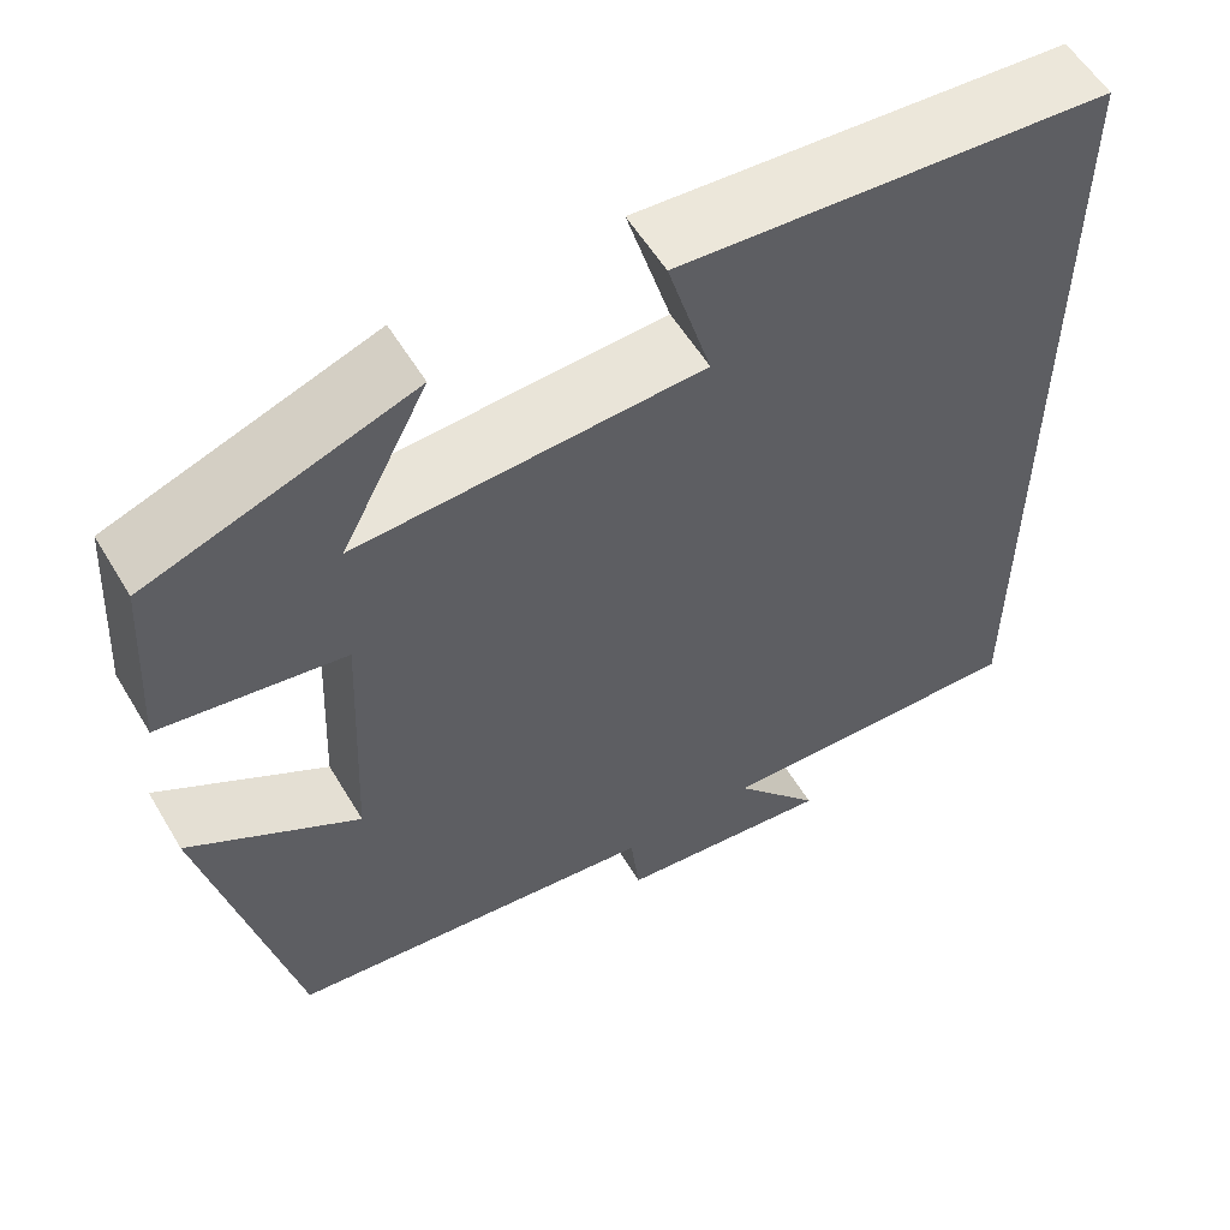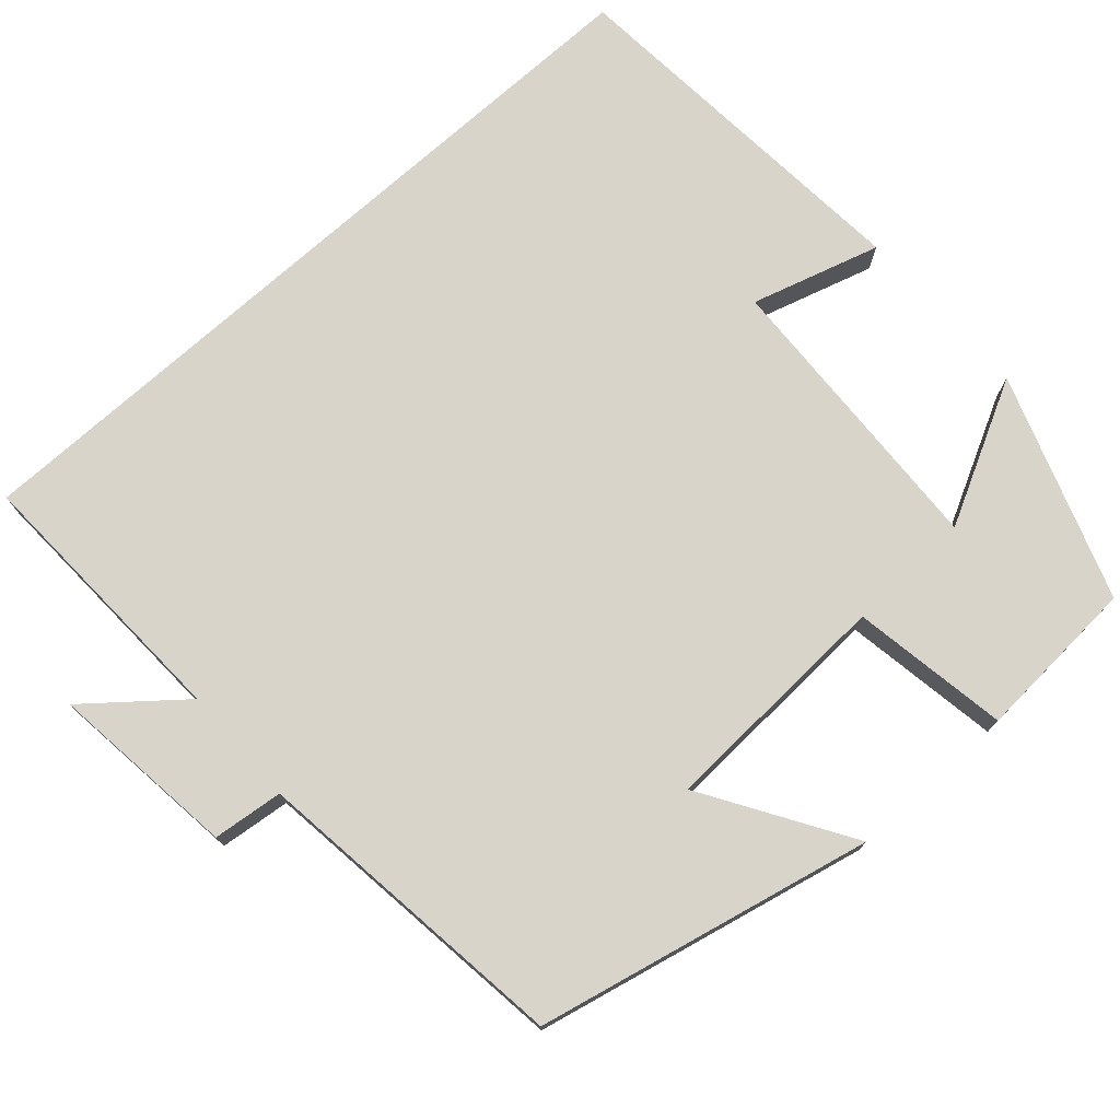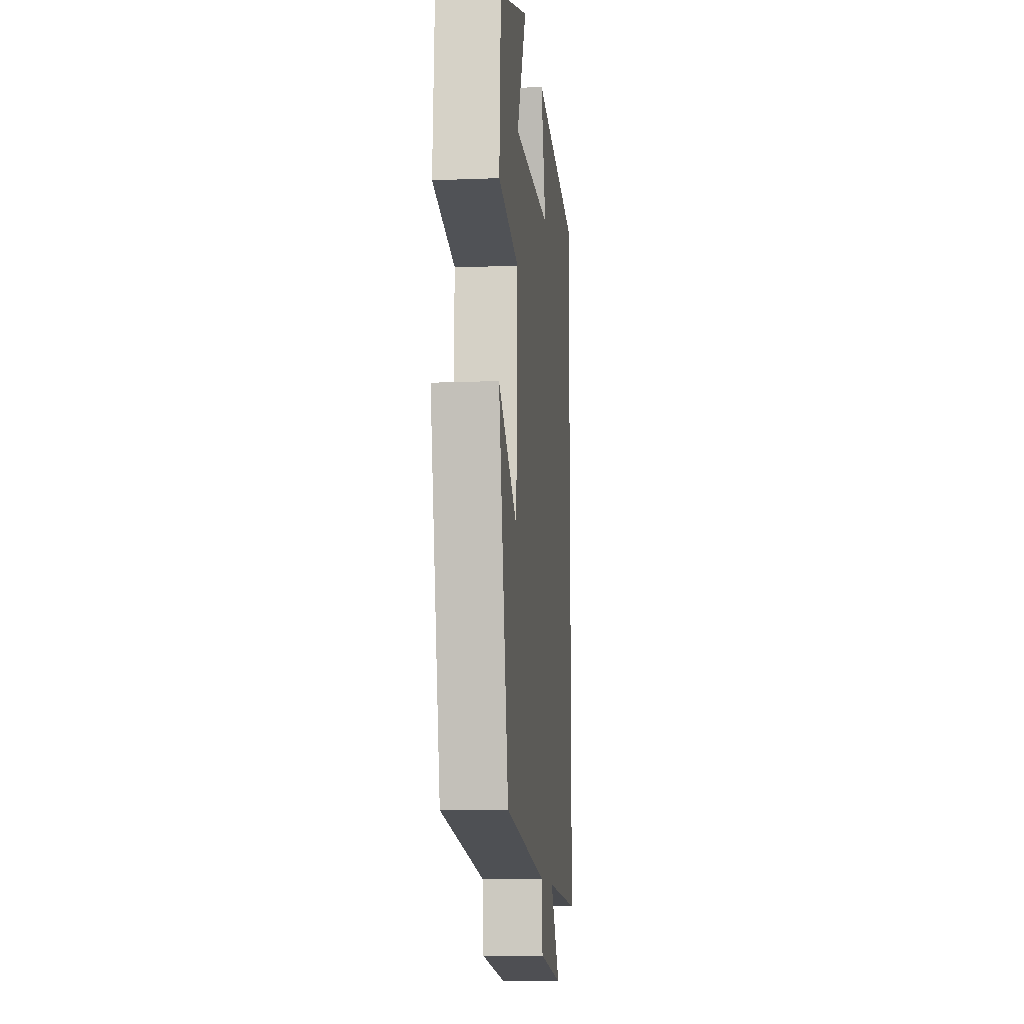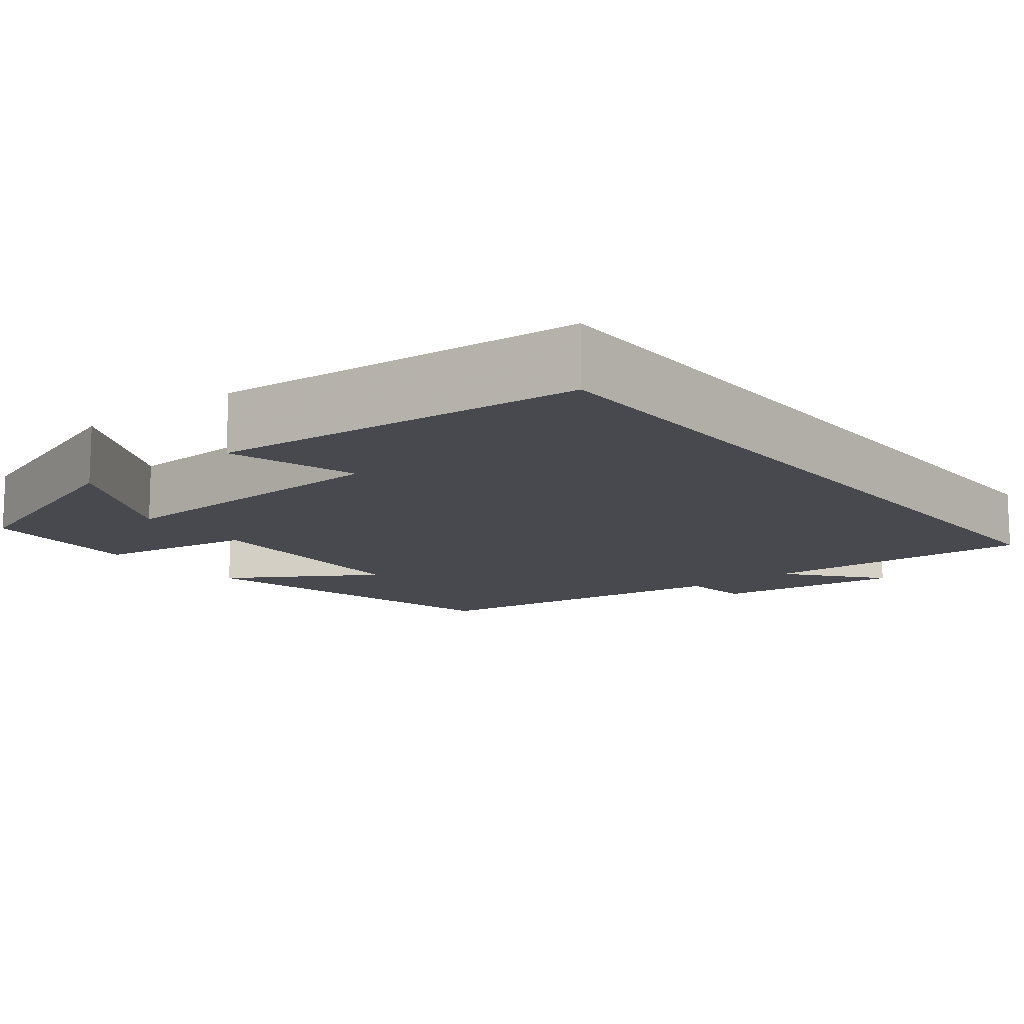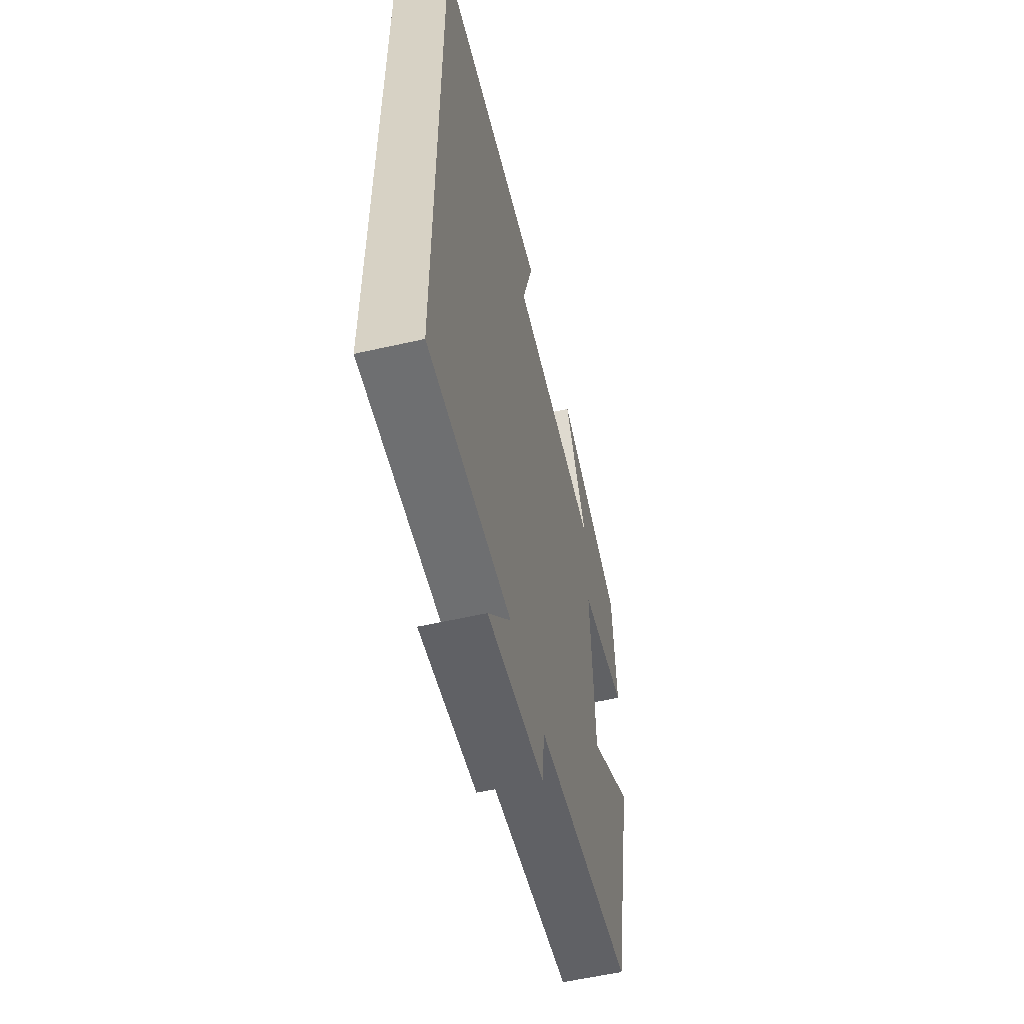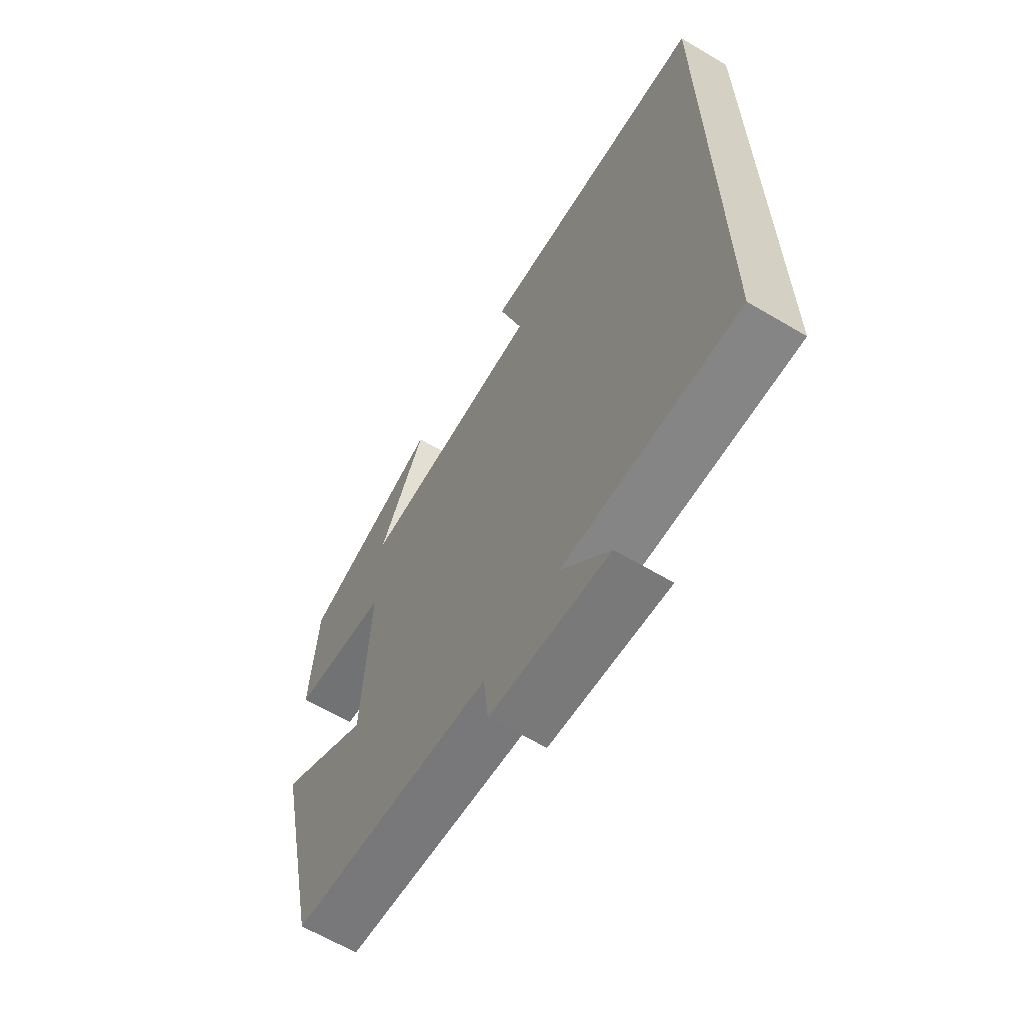
<metadata>
{"format":"obj","ext":"obj","renderer":"f3d","projection":"perspective","resolution":1024,"background":"white","views":[{"elev":57.1,"azim":-30.7,"up":"+Z"},{"elev":75.1,"azim":-131.8,"up":"+Y"},{"elev":-11.5,"azim":-84.5,"up":"+Z"},{"elev":-12.7,"azim":38.3,"up":"+Y"},{"elev":-56.7,"azim":103.4,"up":"+Z"},{"elev":-64.0,"azim":59.2,"up":"+Z"}]}
</metadata>
<code>
v -0.486 0.07 0.4
v -0.201 0.07 0.5
v -0.295 0.07 0.319
v 0.079 0.07 0.337
v 0.031 0.07 0.5
v 0.5 0.07 0.462
v 0.5 0.07 -0.514
v 0.153 0.07 -0.5
v 0.249 0.07 -0.617
v 0.011 0.07 -0.589
v 0.001 0.07 -0.5
v -0.405 0.07 -0.45
v -0.5 0.07 -0.025
v -0.315 0.07 -0.139
v -0.301 0.07 0.159
v -0.5 0.07 0.191
v -0.486 0 0.4
v -0.201 0 0.5
v -0.295 0 0.319
v 0.079 0 0.337
v 0.031 0 0.5
v 0.5 0 0.462
v 0.5 0 -0.514
v 0.153 0 -0.5
v 0.249 0 -0.617
v 0.011 0 -0.589
v 0.001 0 -0.5
v -0.405 0 -0.45
v -0.5 0 -0.025
v -0.315 0 -0.139
v -0.301 0 0.159
v -0.5 0 0.191
f 15 16 1
f 11 12 13 14
f 11 14 15
f 8 9 10 11
f 8 11 15
f 7 8 15
f 4 5 6 7
f 3 4 7 15
f 1 2 3
f 1 3 15
f 17 32 31
f 30 29 28 27
f 31 30 27
f 27 26 25 24
f 31 27 24
f 31 24 23
f 23 22 21 20
f 31 23 20 19
f 19 18 17
f 31 19 17
f 1 17 18 2
f 2 18 19 3
f 3 19 20 4
f 4 20 21 5
f 5 21 22 6
f 6 22 23 7
f 7 23 24 8
f 8 24 25 9
f 9 25 26 10
f 10 26 27 11
f 11 27 28 12
f 12 28 29 13
f 13 29 30 14
f 14 30 31 15
f 15 31 32 16
f 16 32 17 1

</code>
